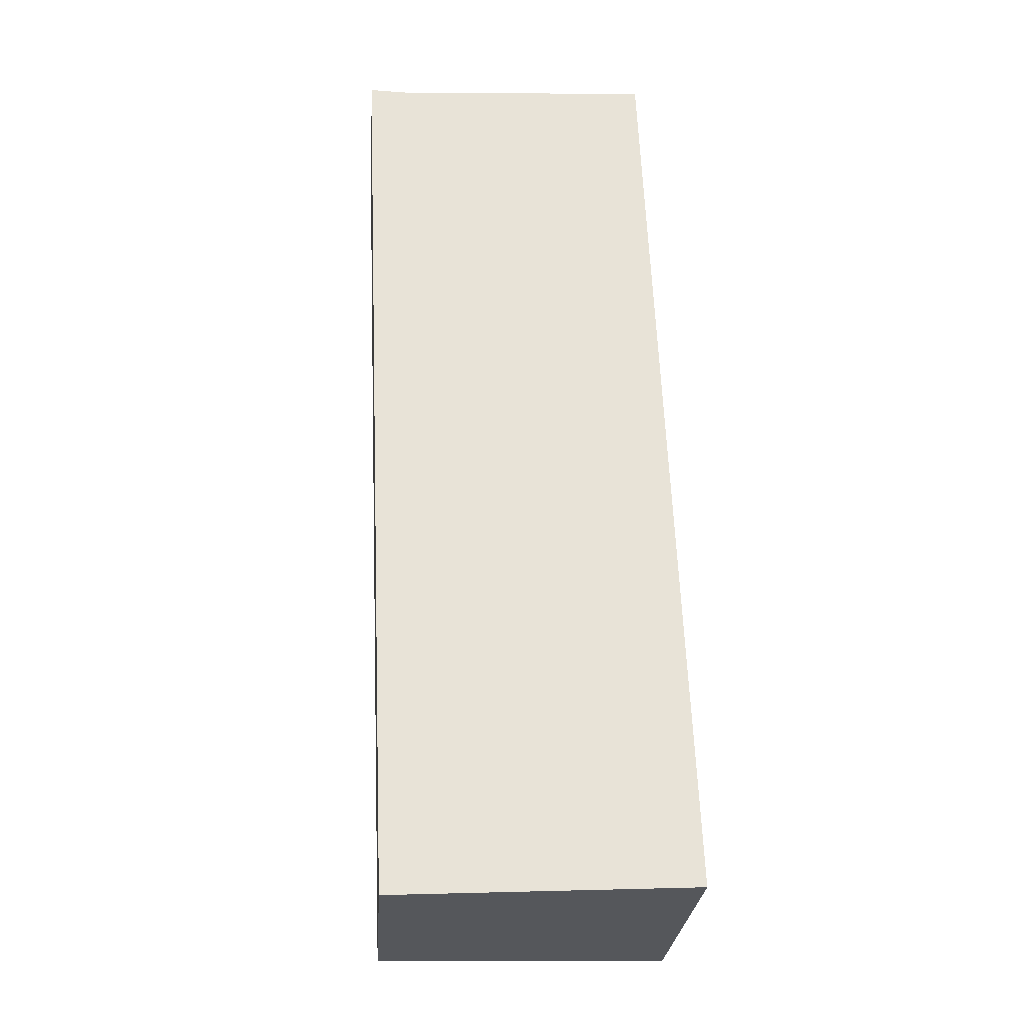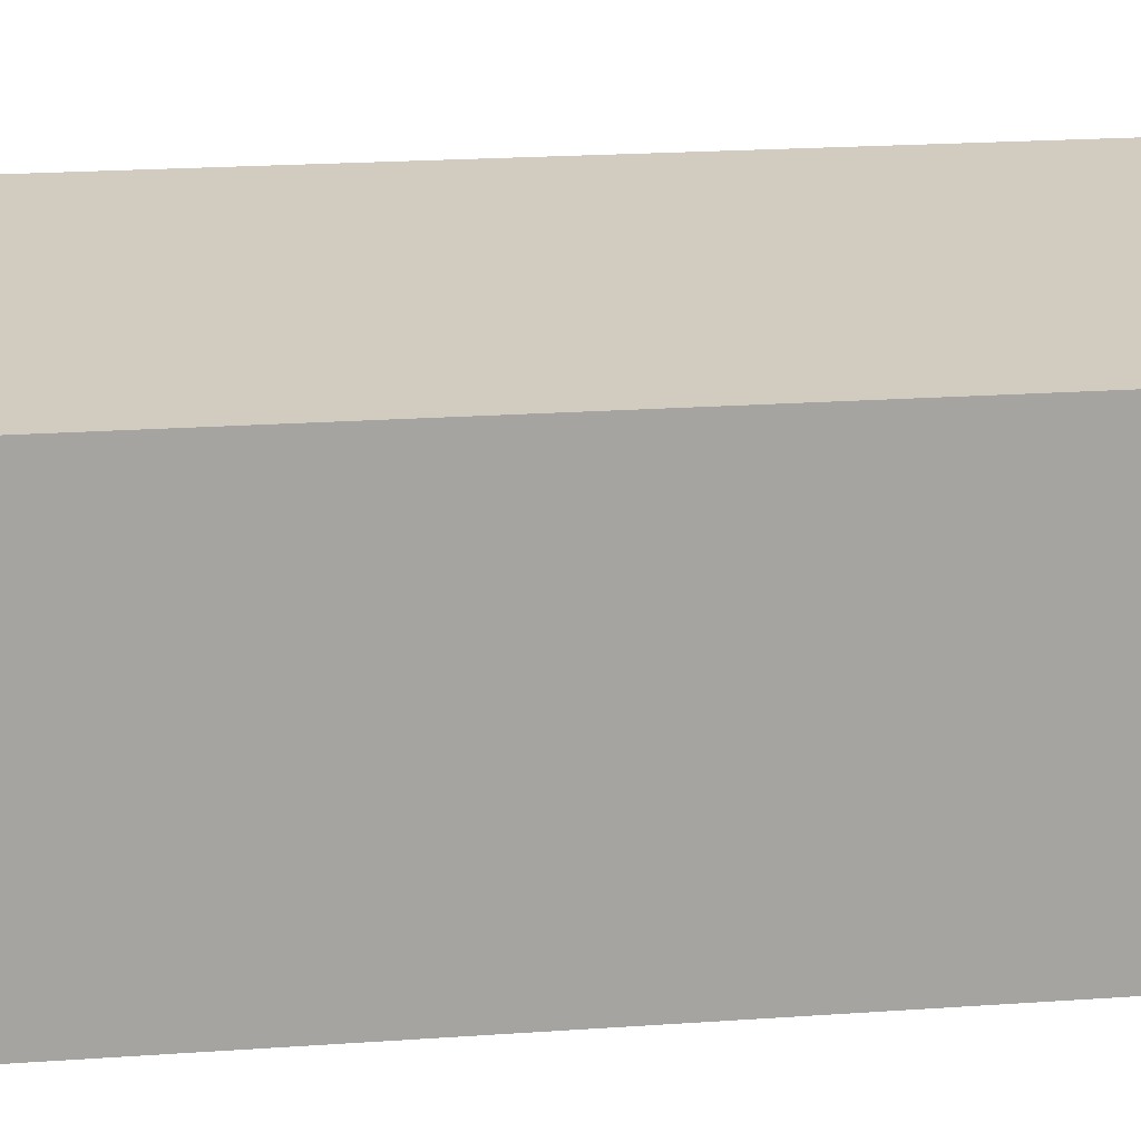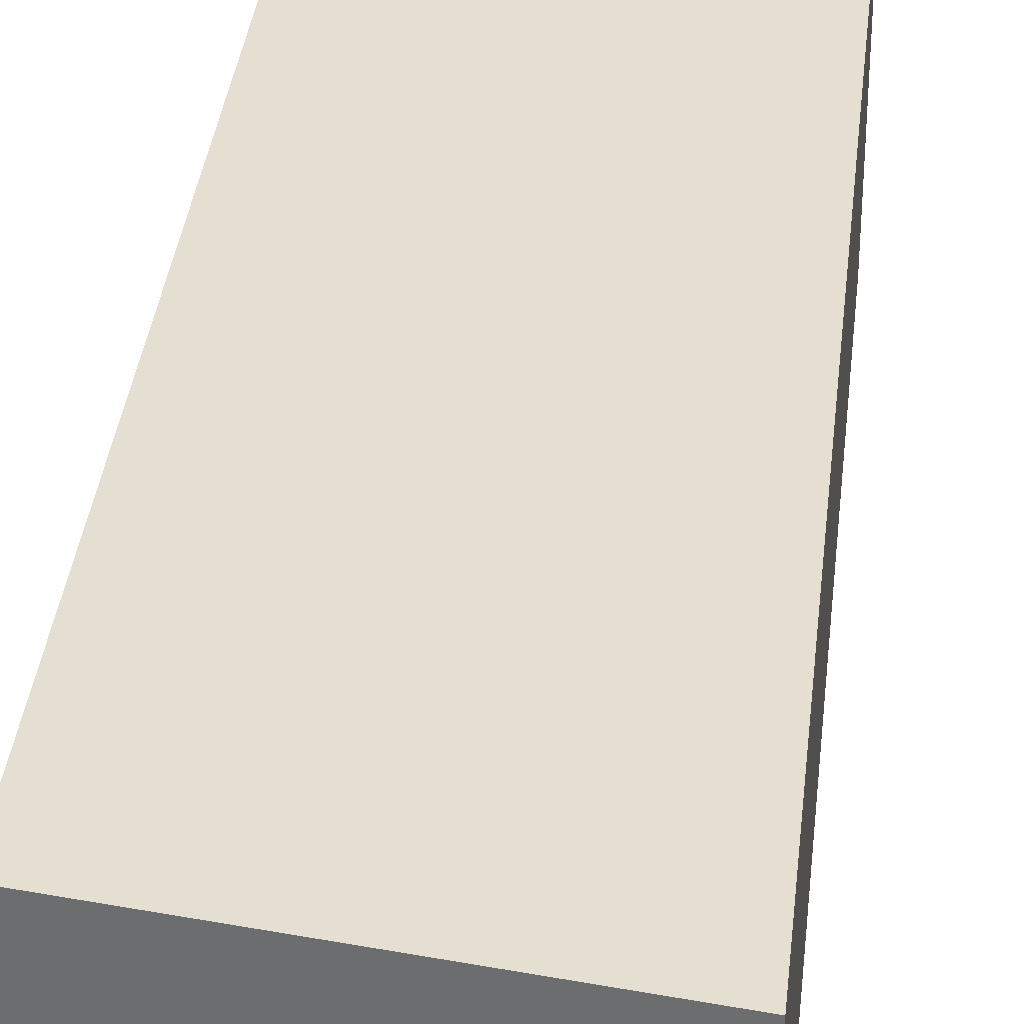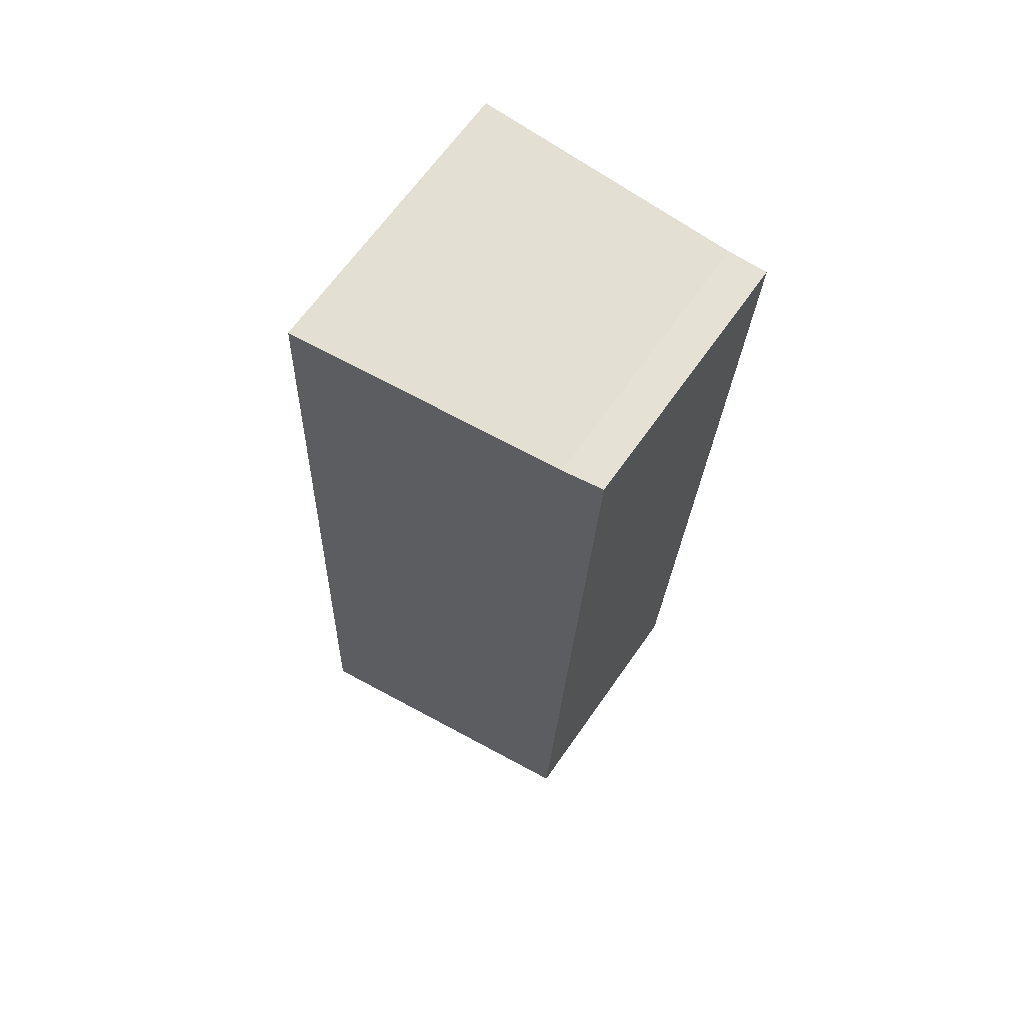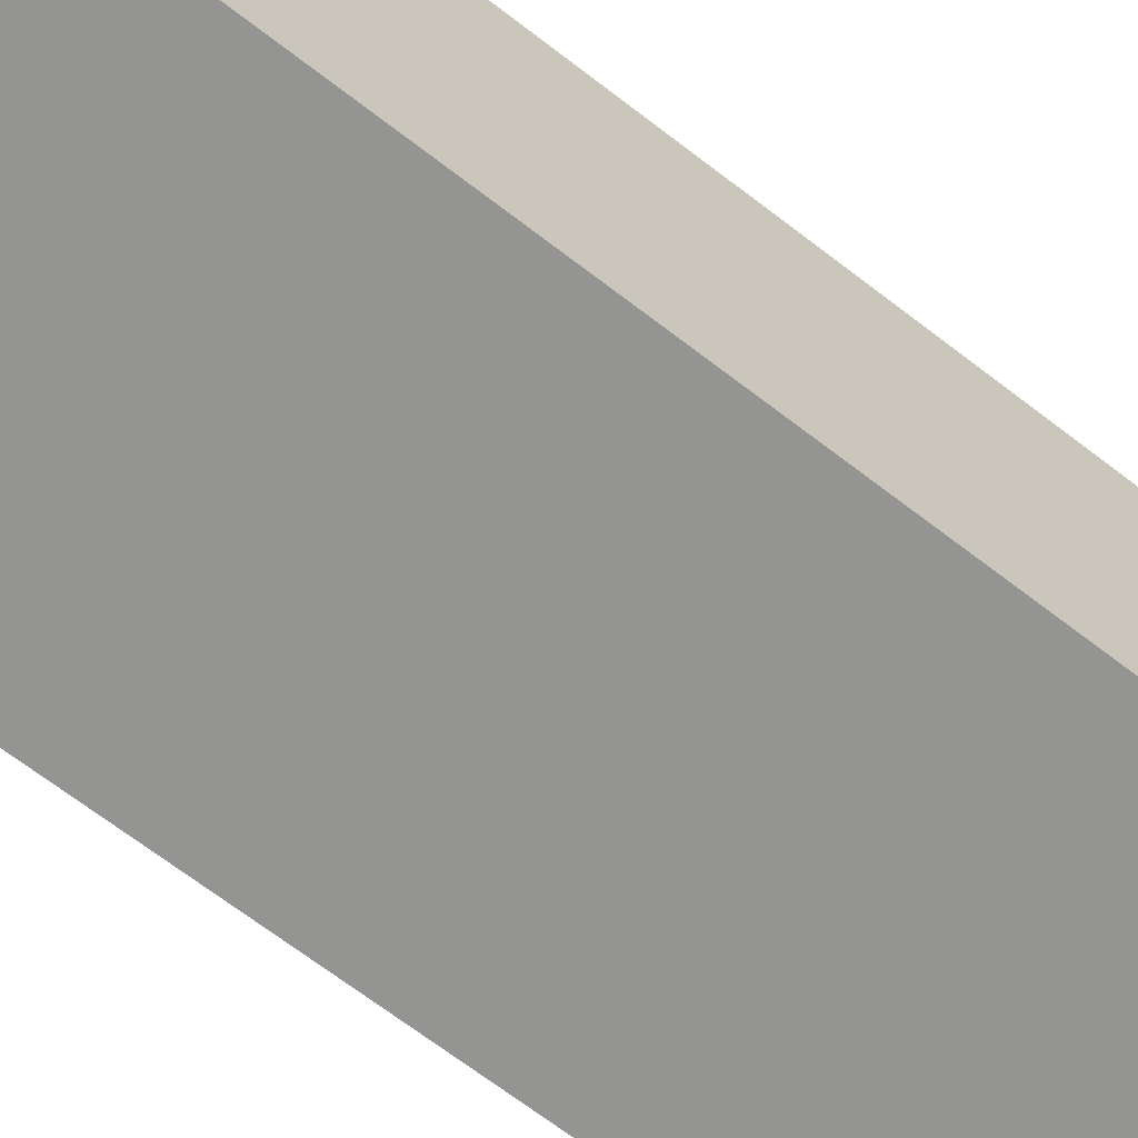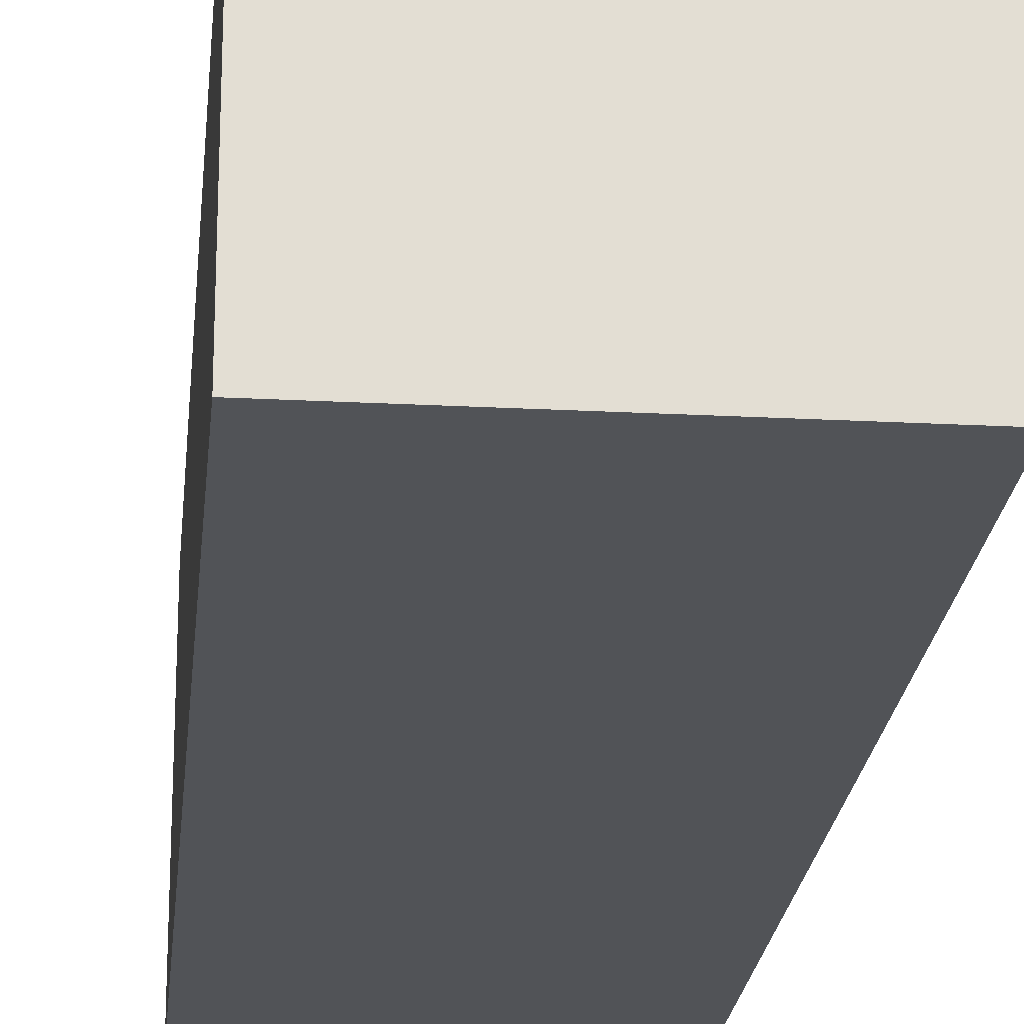
<metadata>
{"format":"obj","ext":"obj","renderer":"f3d","projection":"perspective","resolution":1024,"background":"white","views":[{"elev":-26.9,"azim":-4.0,"up":"+Z"},{"elev":17.0,"azim":-101.2,"up":"+Y"},{"elev":35.2,"azim":-176.2,"up":"+Y"},{"elev":65.5,"azim":-145.1,"up":"+Z"},{"elev":-67.0,"azim":-130.3,"up":"+Y"},{"elev":-21.9,"azim":172.2,"up":"+Y"}]}
</metadata>
<code>
v  3.532 3.045 -9.475
v  2.853 3.012 0.108
v  3.129 3.045 0.122
v  0.406 2.72 -0.015
v  0 2.671 1.636e-16
v  0.402 2.671 -9.611
v  3.129 -7.47e-18 0.122
v  2.853 -6.613e-18 0.108
v  0.406 9.185e-19 -0.015
v  0 0 0
v  3.532 5.802e-16 -9.475
v  0.402 5.885e-16 -9.611
g defaultobject
f 1 2 3
f 2 1 4
f 4 1 5
f 5 1 6
f 2 7 3
f 7 2 4
f 7 4 8
f 8 4 9
f 5 9 4
f 9 5 10
f 7 1 3
f 1 7 11
f 11 6 1
f 6 11 12
f 12 5 6
f 5 12 10
f 7 12 11
f 12 7 8
f 12 8 9
f 12 9 10

</code>
